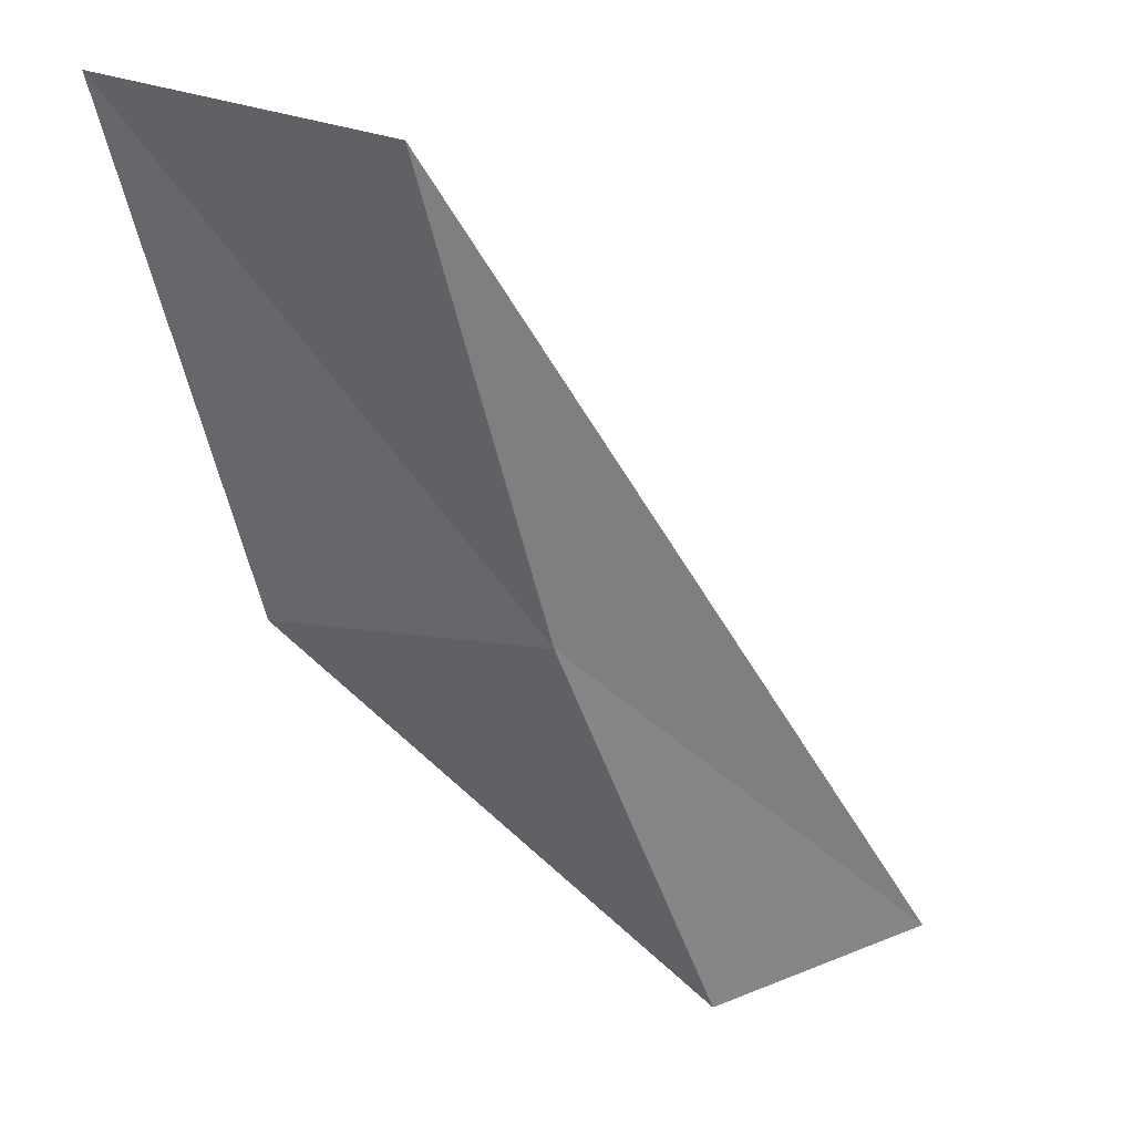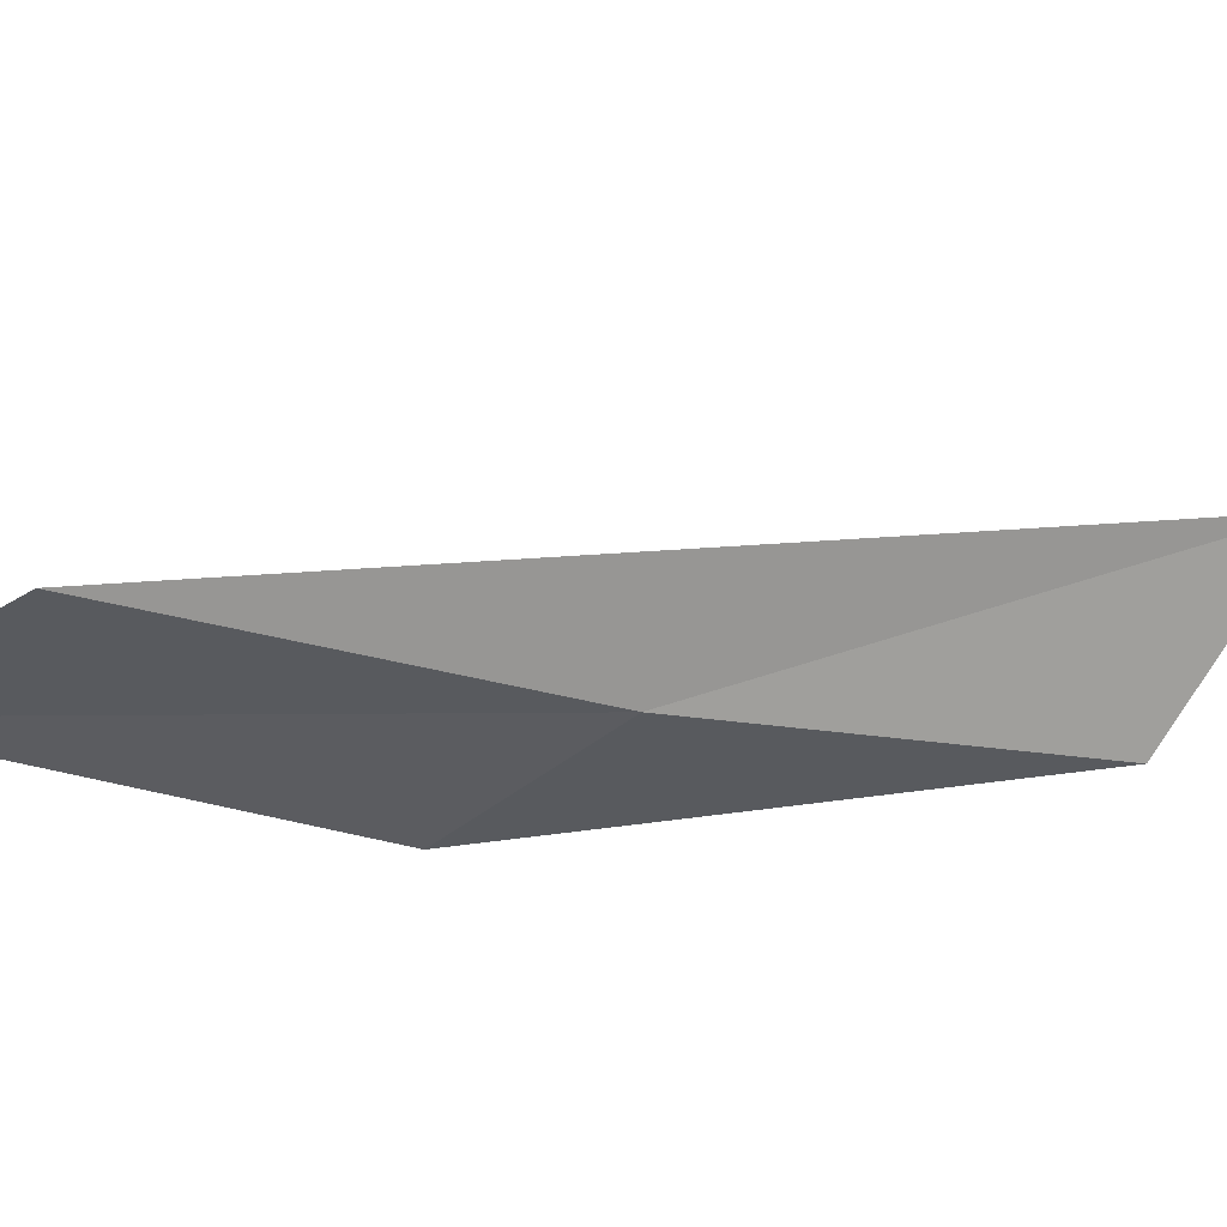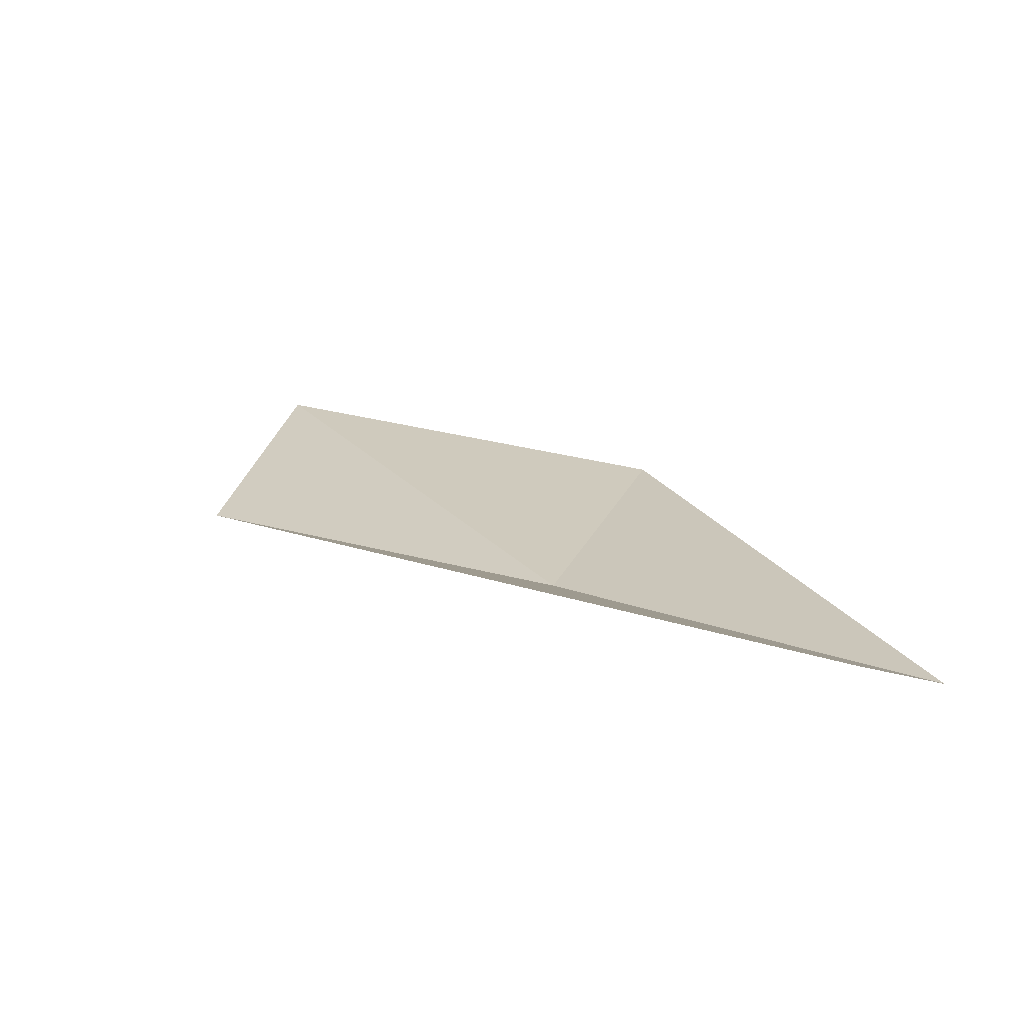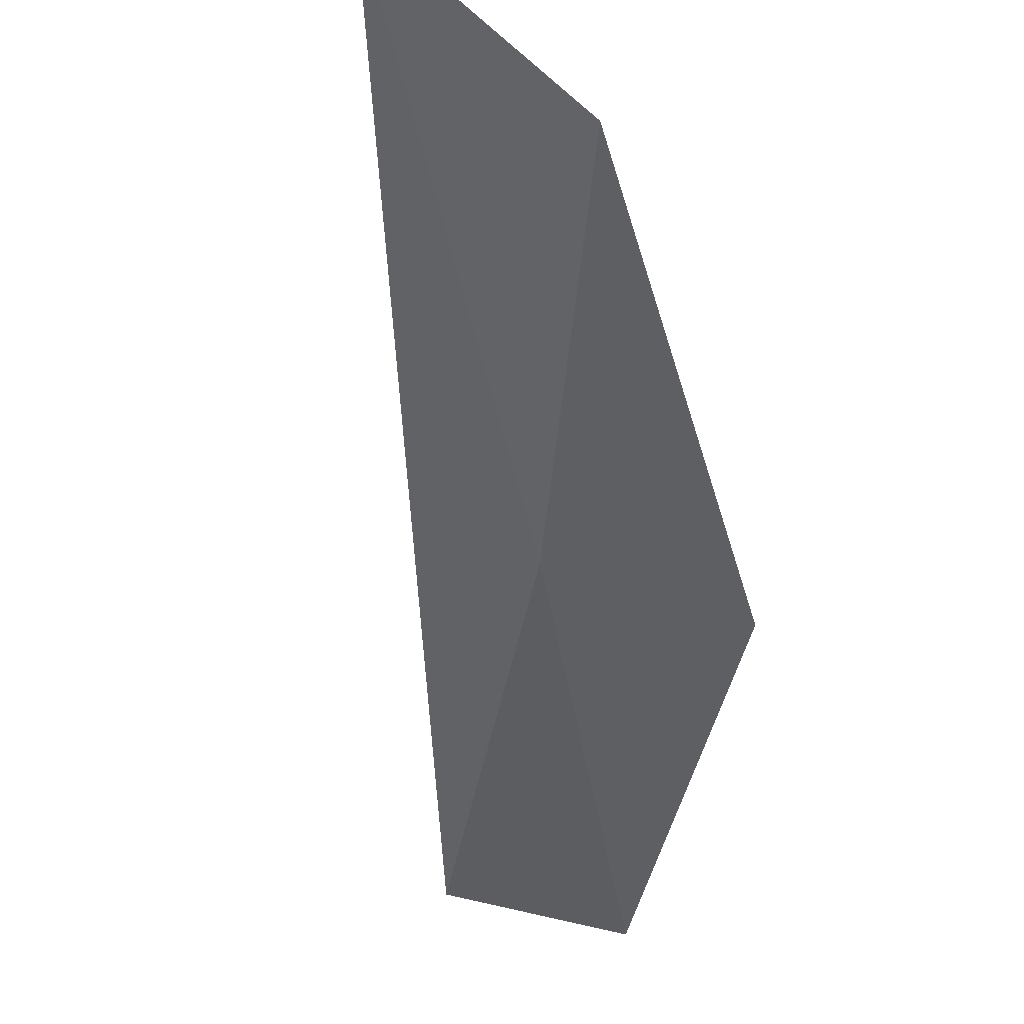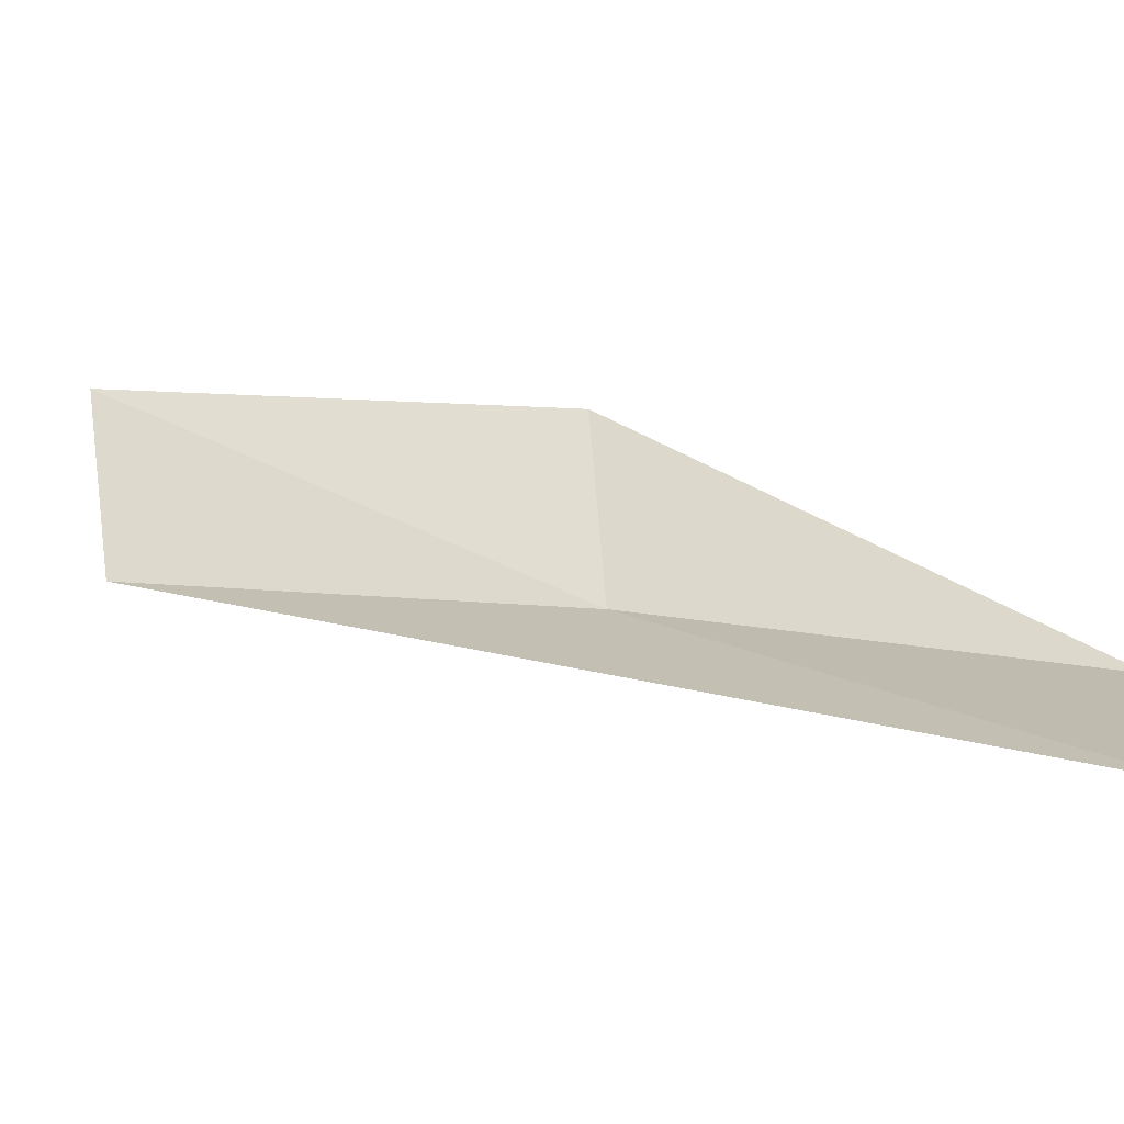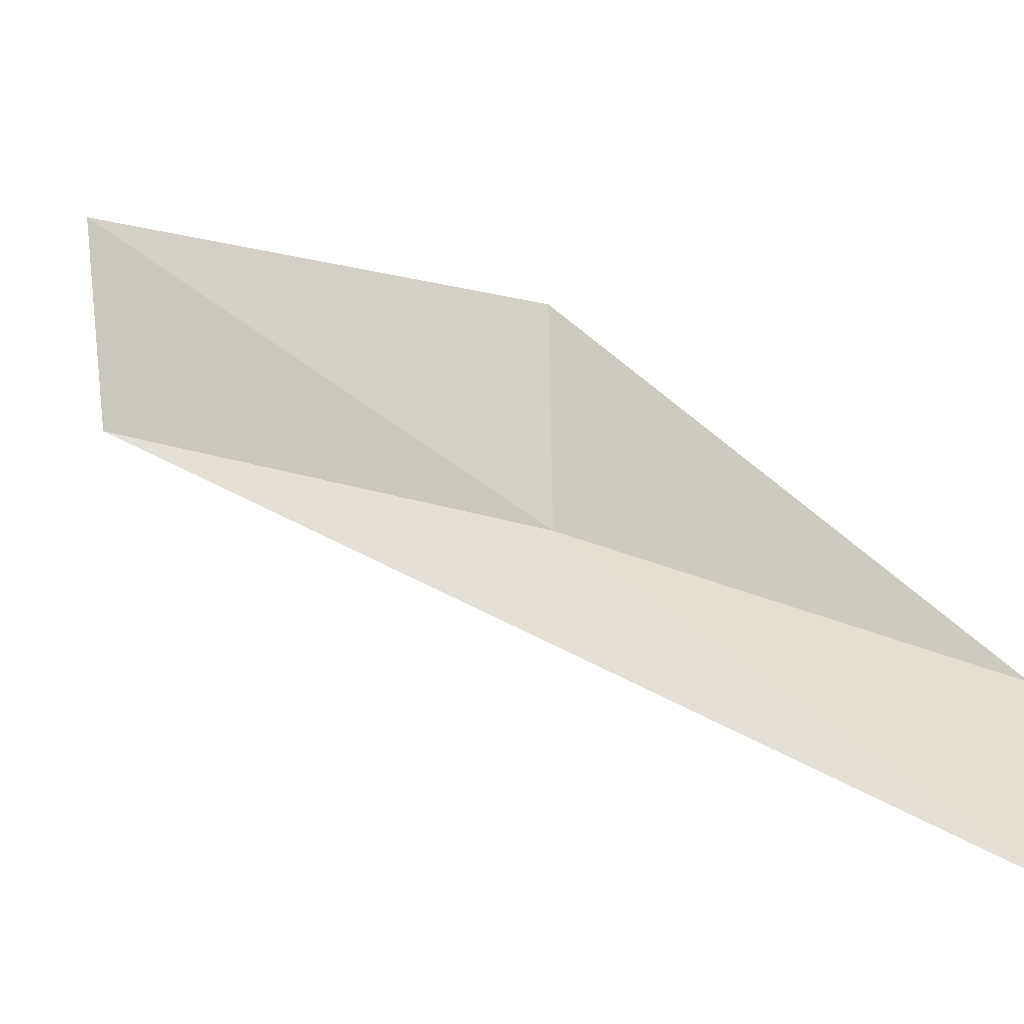
<metadata>
{"format":"obj","ext":"obj","renderer":"f3d","projection":"perspective","resolution":1024,"background":"white","views":[{"elev":-64.3,"azim":179.8,"up":"+Z"},{"elev":-47.0,"azim":-131.8,"up":"+Z"},{"elev":30.4,"azim":-60.8,"up":"+Z"},{"elev":-33.0,"azim":-24.1,"up":"+Z"},{"elev":50.0,"azim":-87.8,"up":"+Z"},{"elev":70.6,"azim":-85.1,"up":"+Z"}]}
</metadata>
<code>
v 10.47 1.055 1.76
v 10.11 0.01235 2.048
v 9.612 0.01235 2.385
v 11.03 1.111 1.768
v 10.72 2.169 1.492
v 11.27 2.281 1.528
f 1 3 2
f 1 2 4
f 1 4 6
f 1 6 5
f 1 5 3

</code>
